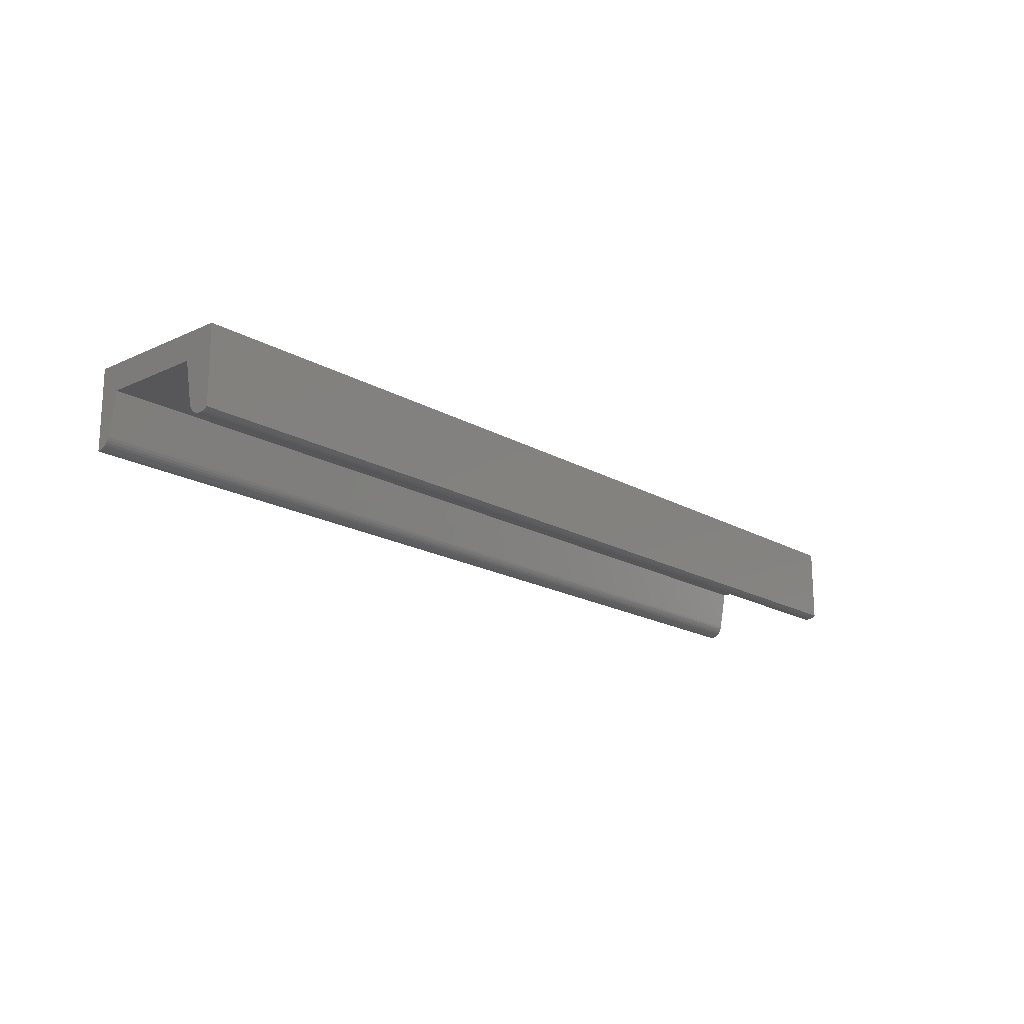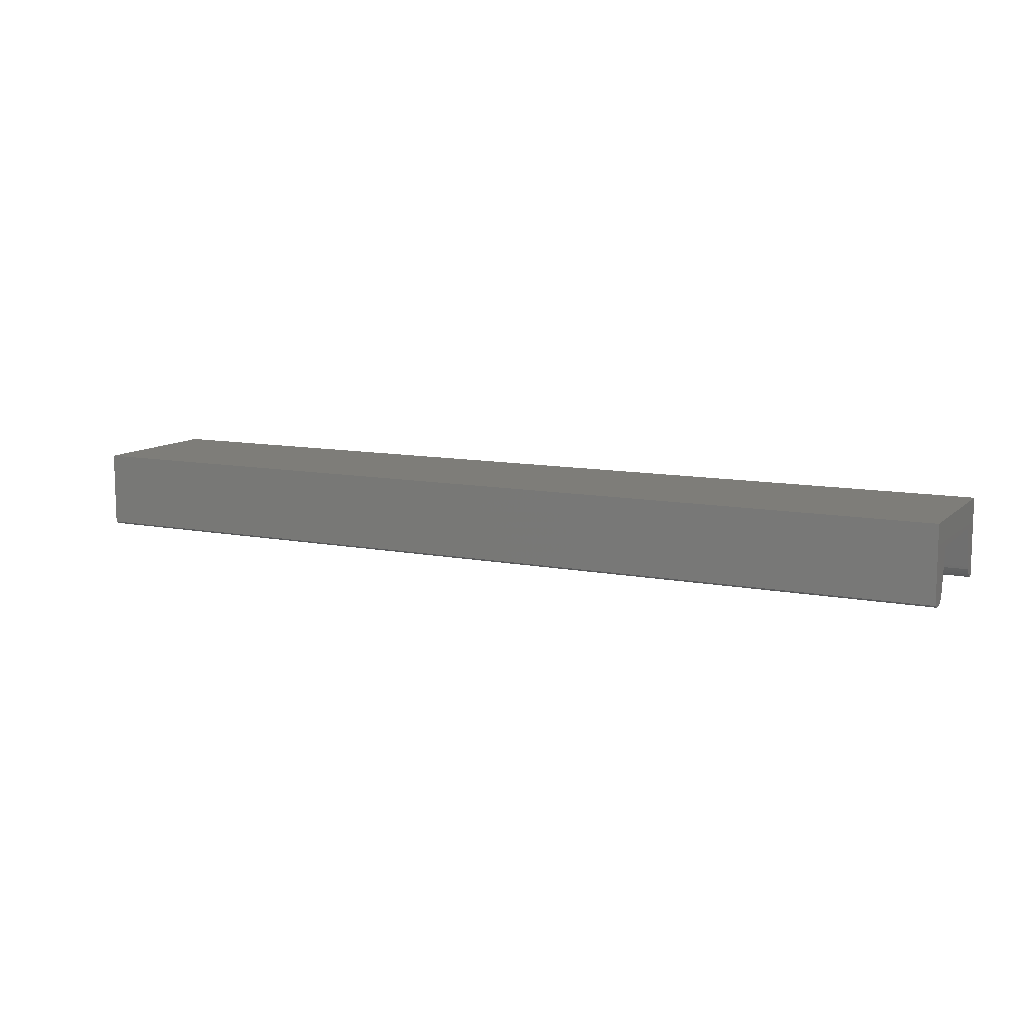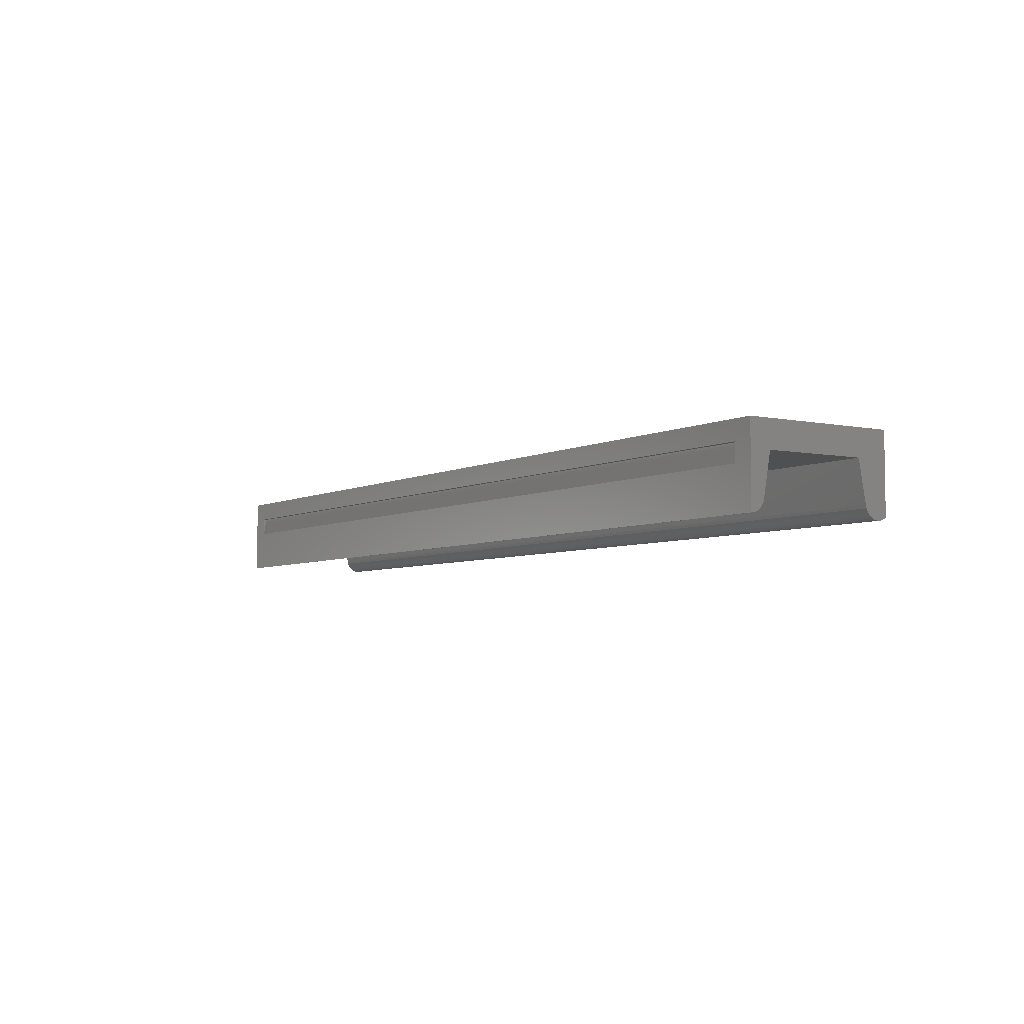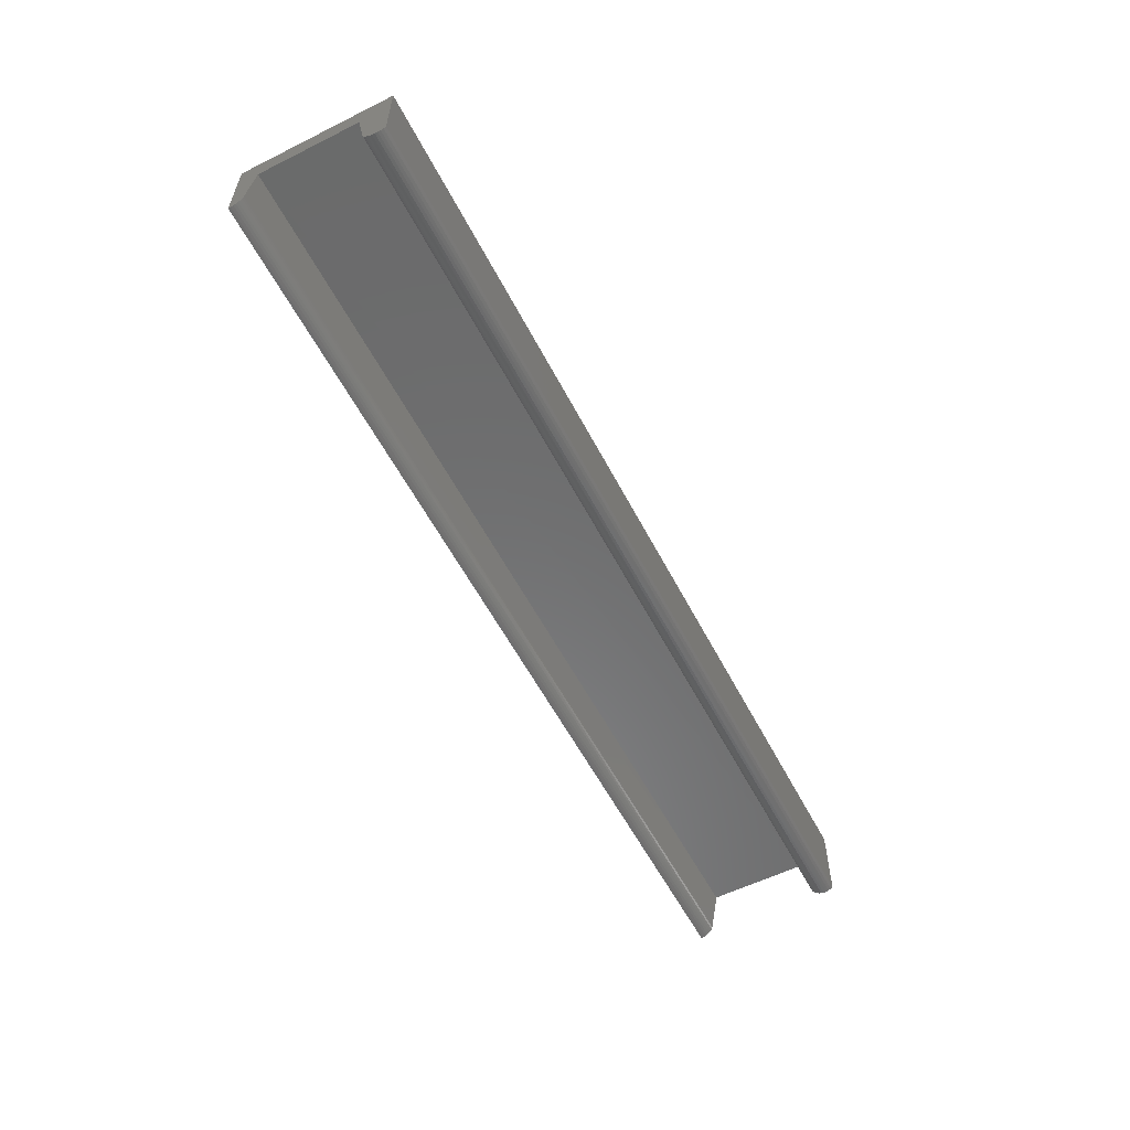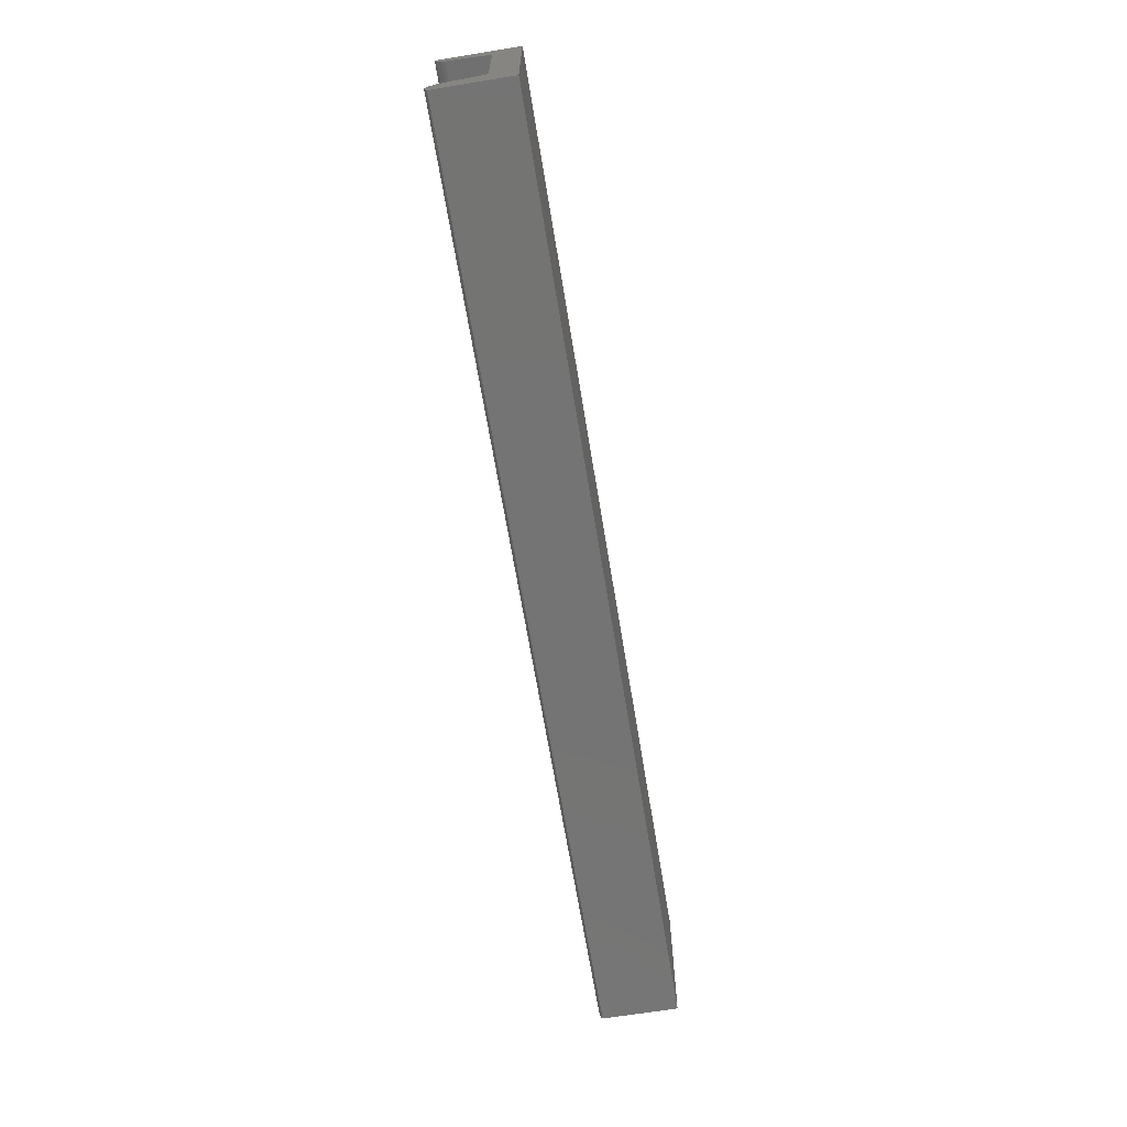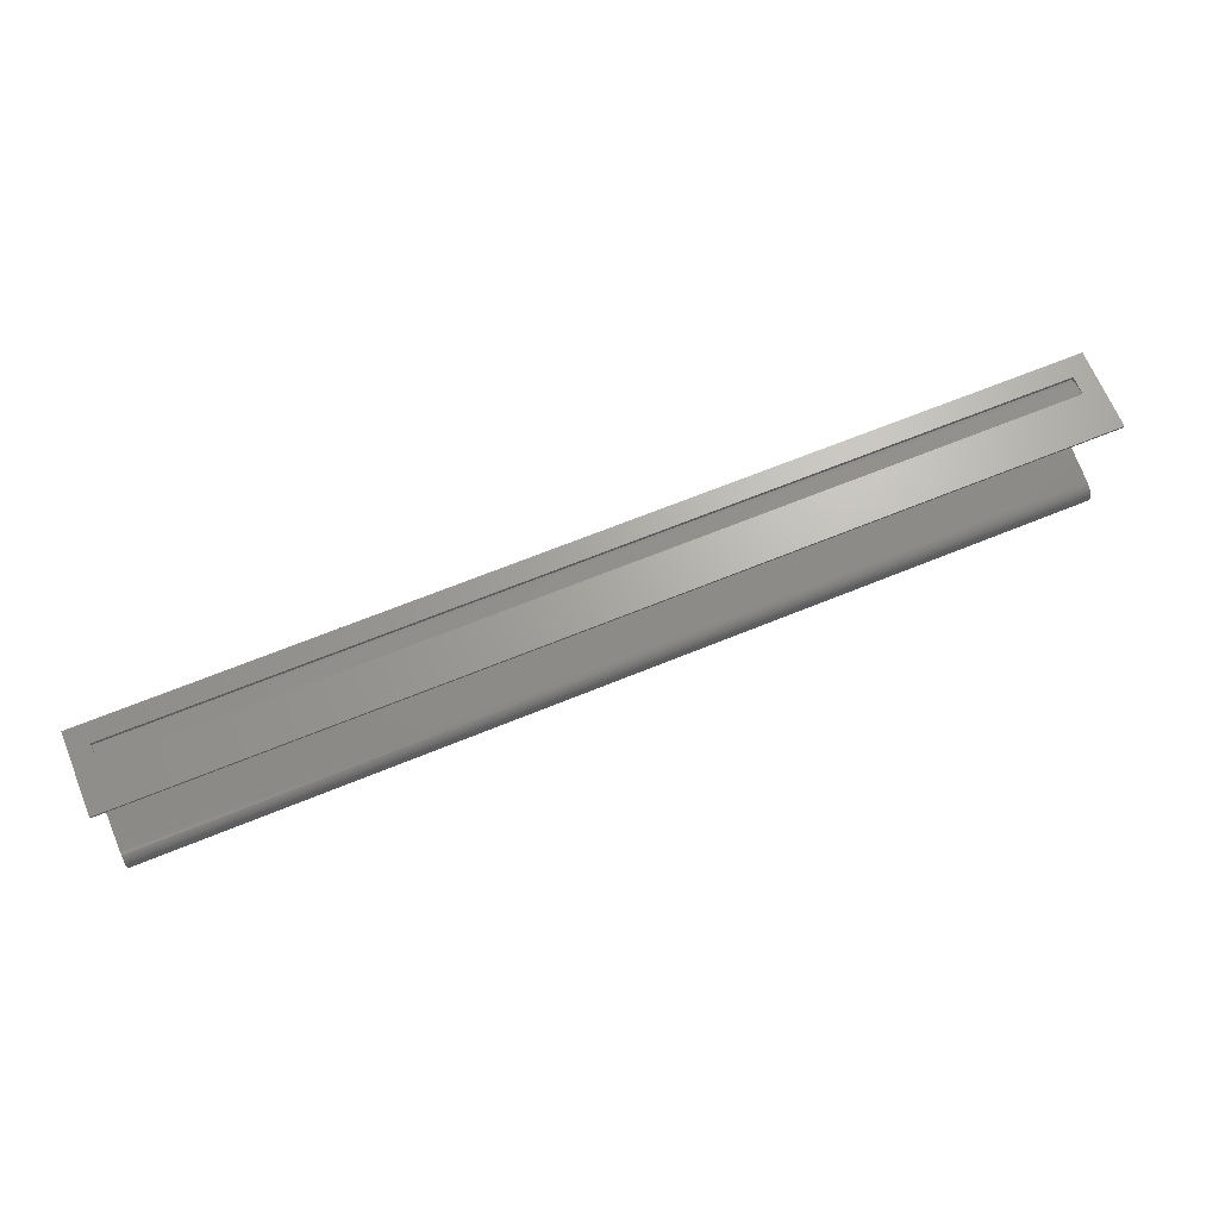
<metadata>
{"format":"stl","ext":"stl","renderer":"f3d","projection":"perspective","resolution":1024,"background":"white","views":[{"elev":-18.0,"azim":-48.1,"up":"+Z"},{"elev":10.4,"azim":26.3,"up":"+Z"},{"elev":-5.2,"azim":-123.5,"up":"+Z"},{"elev":-57.3,"azim":-62.7,"up":"+Z"},{"elev":-66.4,"azim":-80.7,"up":"+Y"},{"elev":66.9,"azim":157.7,"up":"+Y"}]}
</metadata>
<code>
# stl→obj: 60 verts, 116 faces
v 0.7578 0.05469 0.01028
v 0.7422 0.05469 -0.02025
v 0.7422 0.05469 -0.005345
v -0.007812 0.05469 0.01028
v 0.007812 0.05469 -0.005345
v 0.007812 0.05469 -0.02025
v -0.007812 0.05469 -0.0547
v 0.7578 0.05469 -0.0547
v 0.007812 0.05251 -0.008496
v 0.7422 0.05251 -0.008496
v 0.7422 0.05213 -0.006896
v 0.7422 0.05159 -0.005345
v 0.007812 0.05159 -0.005345
v 0.007812 0.05213 -0.006876
v 0.7578 -0.06175 -0.05465
v 0.7578 -0.0595 -0.05422
v 0.7578 -0.05737 -0.05337
v 0.7578 -0.07031 -0.05206
v 0.7578 -0.0684 -0.05332
v 0.7578 -0.07031 0.01028
v 0.7578 -0.04499 -0.01151
v 0.7578 0.03718 -0.01151
v 0.7578 0.04325 -0.04432
v 0.7578 0.0437 -0.04637
v 0.7578 0.0445 -0.04831
v 0.7578 0.04563 -0.05008
v 0.7578 0.04705 -0.05162
v 0.7578 0.04873 -0.05289
v 0.7578 0.0506 -0.05384
v 0.7578 0.0526 -0.05445
v 0.7578 -0.05545 -0.05212
v 0.7578 -0.05381 -0.05053
v 0.7578 -0.0525 -0.04865
v 0.7578 -0.05157 -0.04655
v 0.7578 -0.05107 -0.04432
v 0.7578 -0.06628 -0.0542
v 0.7578 -0.06404 -0.05464
v -0.007812 0.0526 -0.05445
v -0.007812 0.0506 -0.05384
v -0.007812 0.04873 -0.05289
v -0.007812 0.04705 -0.05162
v -0.007812 0.04563 -0.05008
v -0.007812 0.0445 -0.04831
v -0.007812 0.0437 -0.04637
v -0.007812 0.04325 -0.04432
v -0.007812 0.03744 -0.01151
v -0.007812 -0.04495 -0.01127
v -0.007812 -0.05107 -0.04432
v -0.007812 -0.05157 -0.04655
v -0.007812 -0.0525 -0.04865
v -0.007812 -0.05381 -0.05053
v -0.007812 -0.05545 -0.05212
v -0.007812 -0.05737 -0.05337
v -0.007812 -0.0595 -0.05422
v -0.007812 -0.06175 -0.05465
v -0.007812 -0.06404 -0.05464
v -0.007812 -0.06628 -0.0542
v -0.007812 -0.0684 -0.05332
v -0.007812 -0.07031 -0.05206
v -0.007812 -0.07031 0.01028
f 1 2 3
f 4 1 3
f 4 3 5
f 4 5 6
f 4 6 7
f 7 6 8
f 8 6 2
f 8 2 1
f 9 10 6
f 6 10 2
f 2 10 11
f 2 11 12
f 2 12 3
f 6 5 13
f 6 13 14
f 6 14 9
f 5 3 13
f 13 3 12
f 15 16 17
f 18 19 20
f 1 20 21
f 1 21 22
f 1 22 23
f 1 23 24
f 1 24 25
f 1 25 26
f 1 26 27
f 1 27 28
f 1 28 29
f 1 29 30
f 1 30 8
f 17 31 32
f 17 32 33
f 17 33 34
f 17 34 35
f 21 20 19
f 21 19 36
f 21 36 37
f 21 37 15
f 21 15 17
f 21 17 35
f 7 8 38
f 38 8 30
f 38 30 39
f 39 30 29
f 39 29 40
f 40 29 28
f 40 28 41
f 41 28 27
f 41 27 42
f 42 27 26
f 42 26 43
f 43 26 25
f 43 25 44
f 44 25 24
f 44 24 45
f 45 24 23
f 46 45 22
f 22 45 23
f 47 46 21
f 21 46 22
f 48 47 35
f 35 47 21
f 48 35 49
f 49 35 34
f 49 34 50
f 50 34 33
f 50 33 51
f 51 33 32
f 51 32 52
f 52 32 31
f 52 31 53
f 53 31 17
f 53 17 54
f 54 17 16
f 54 16 55
f 55 16 15
f 55 15 56
f 56 15 37
f 56 37 57
f 57 37 36
f 57 36 58
f 58 36 19
f 58 19 59
f 59 19 18
f 60 59 20
f 20 59 18
f 4 60 1
f 1 60 20
f 53 54 55
f 58 59 60
f 4 7 38
f 4 38 39
f 4 39 40
f 4 40 41
f 4 41 42
f 4 42 43
f 4 43 44
f 4 44 45
f 4 45 46
f 4 46 47
f 4 47 60
f 53 48 49
f 53 49 50
f 53 50 51
f 53 51 52
f 47 48 53
f 47 53 55
f 47 55 56
f 47 56 57
f 47 57 58
f 47 58 60
f 13 12 14
f 14 12 11
f 14 11 9
f 9 11 10

</code>
